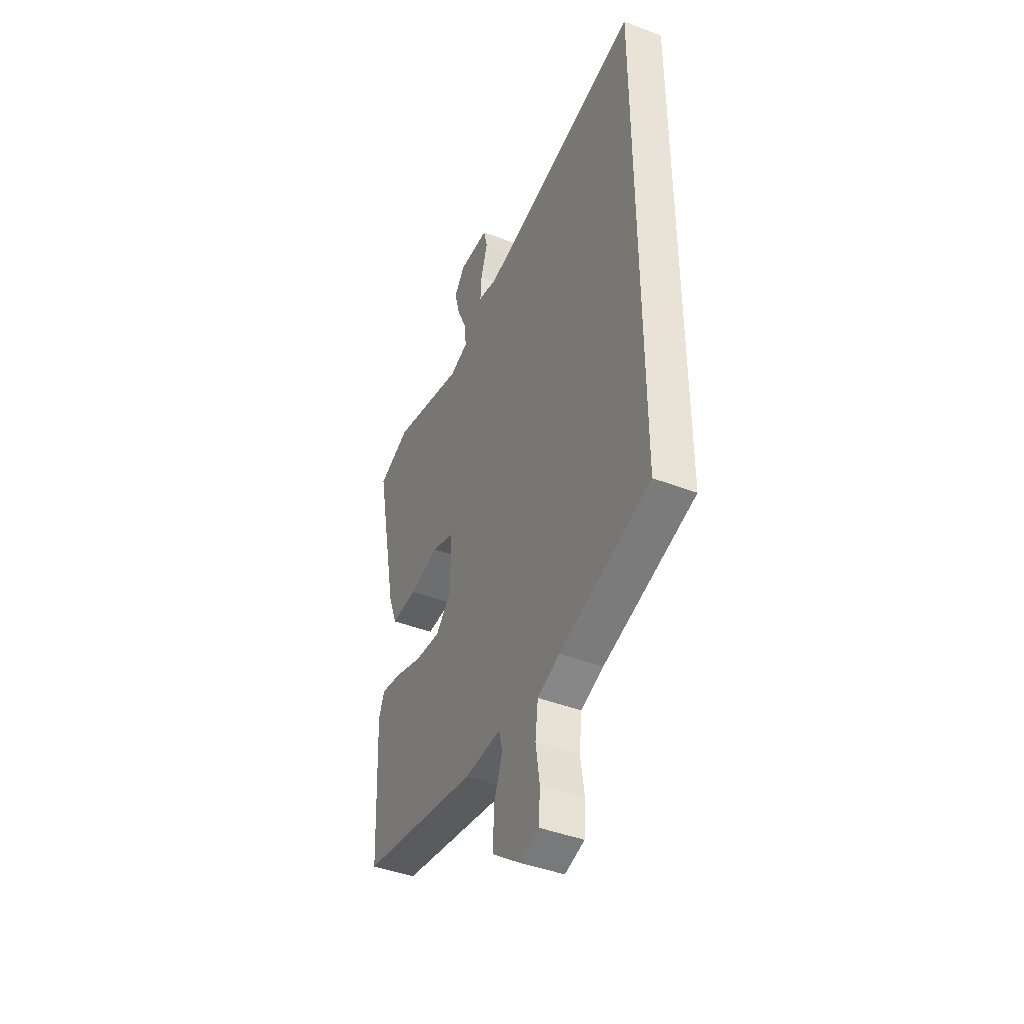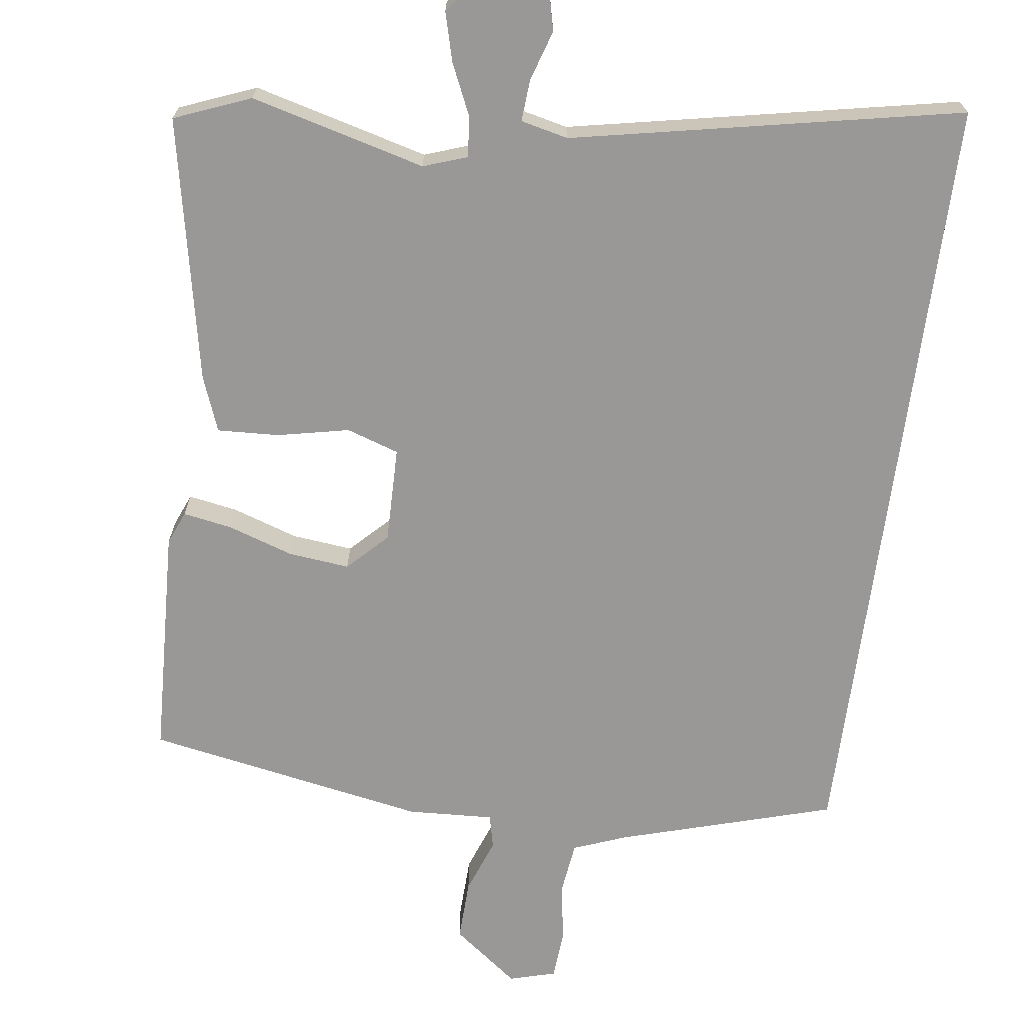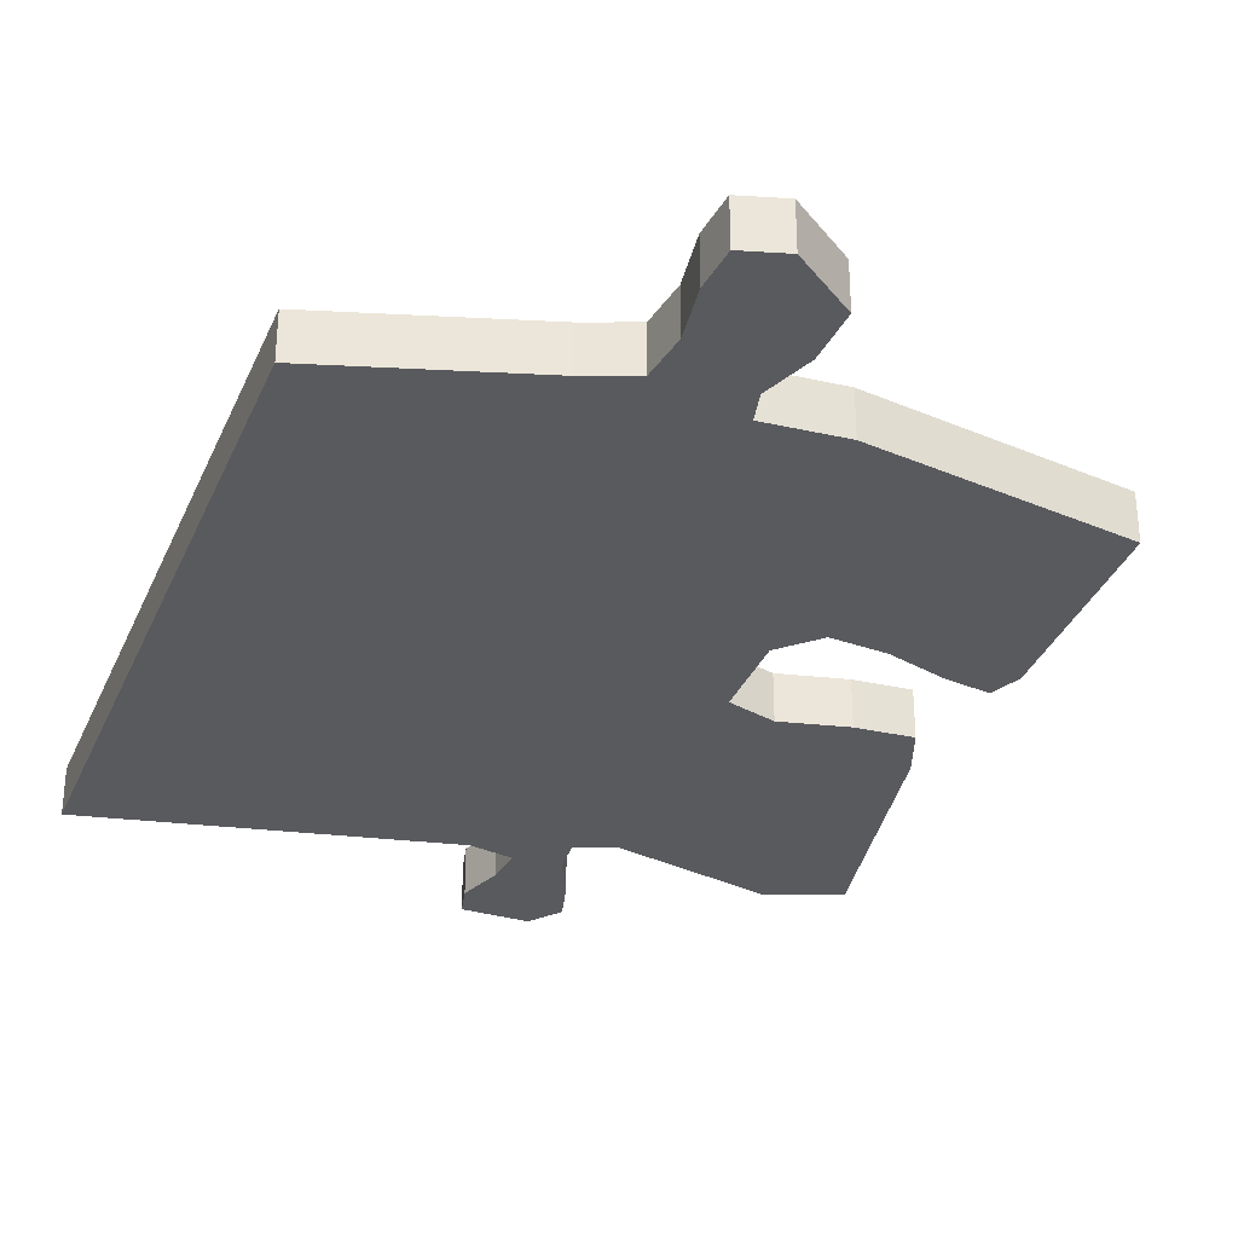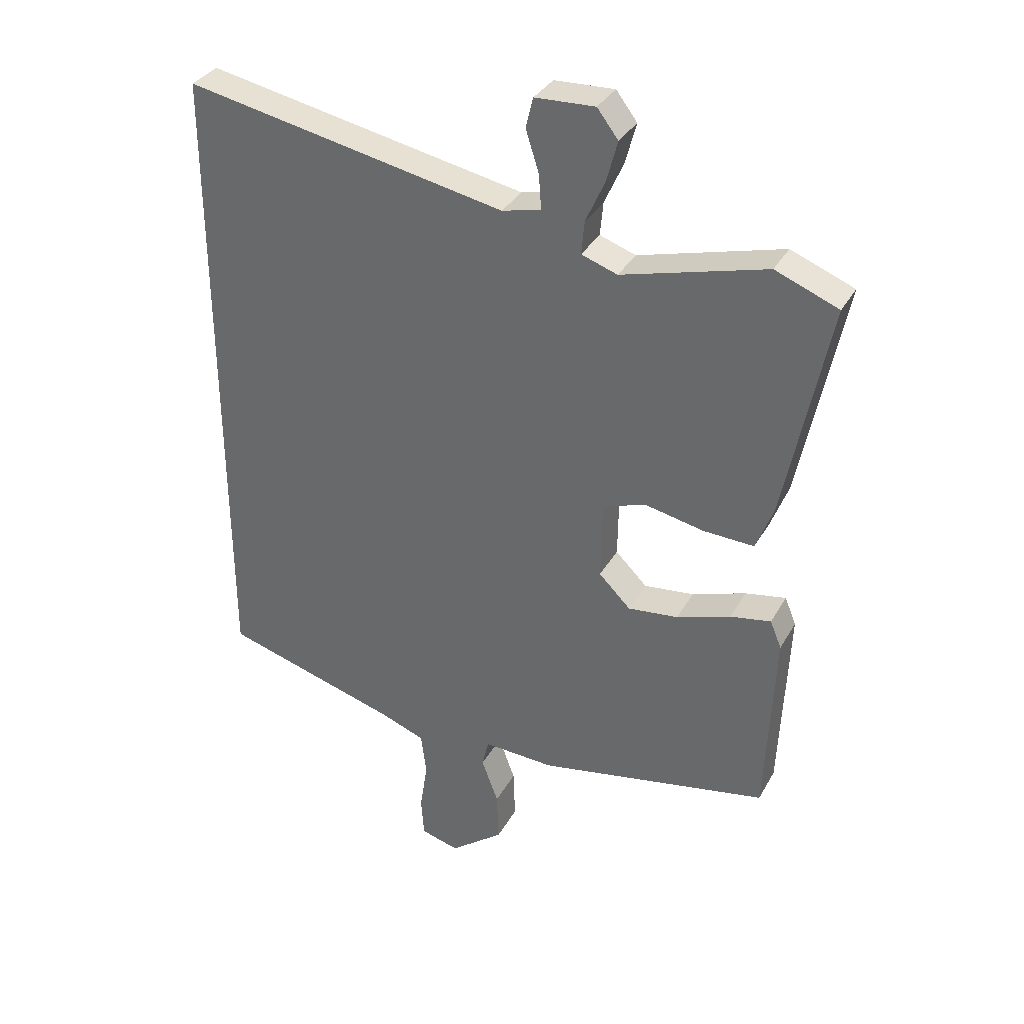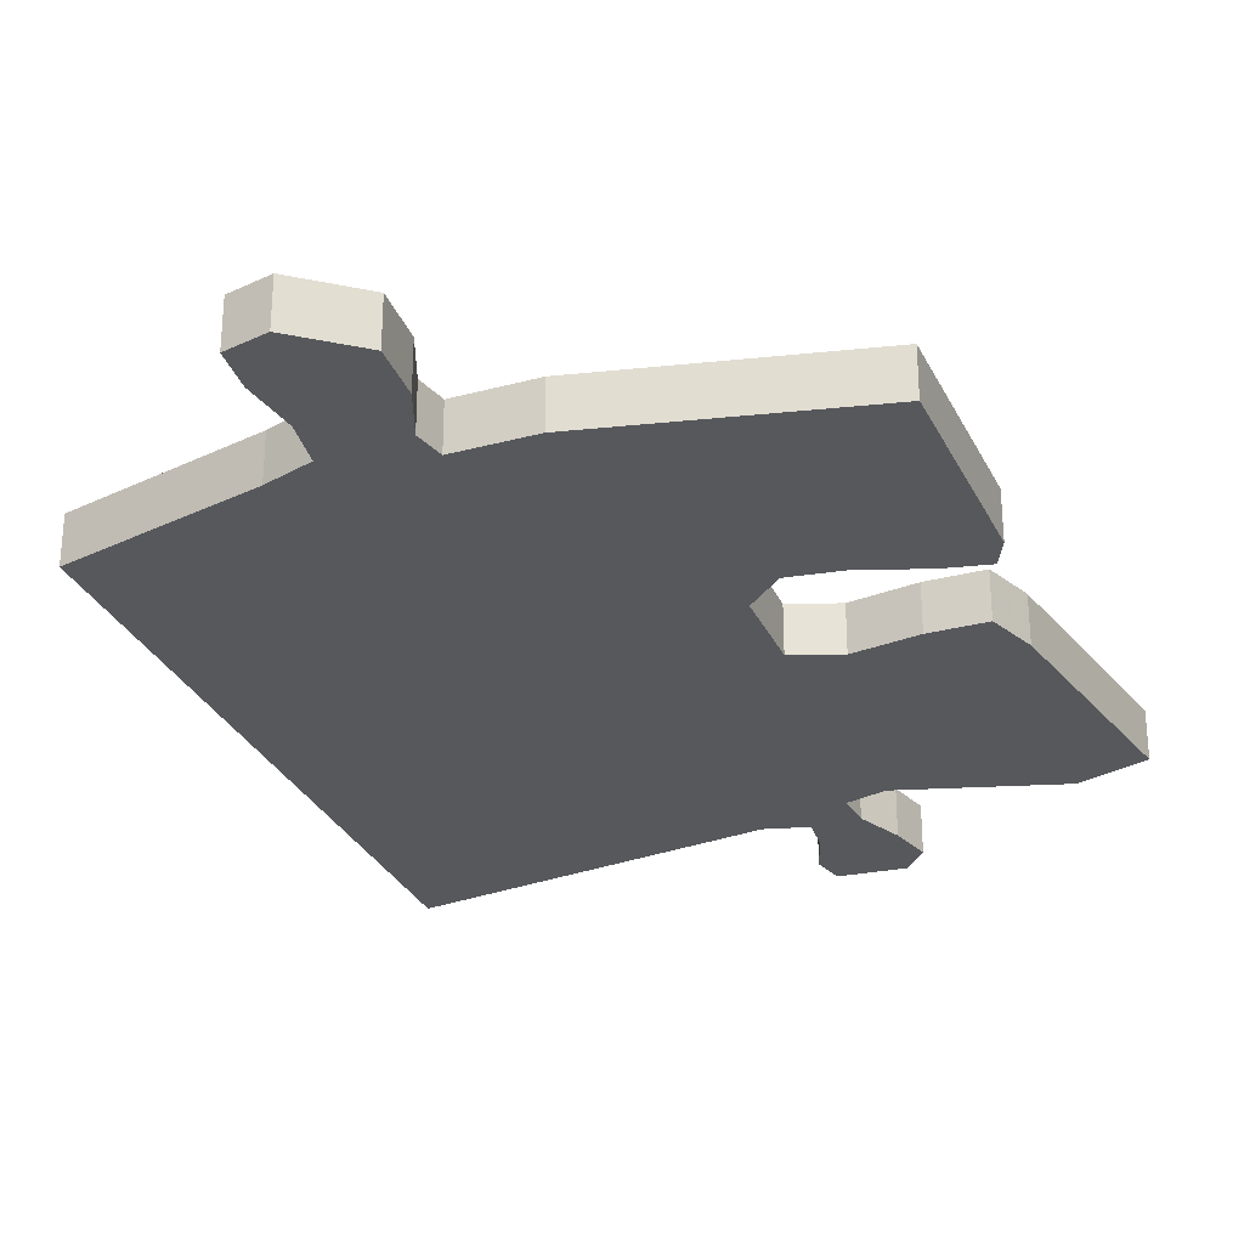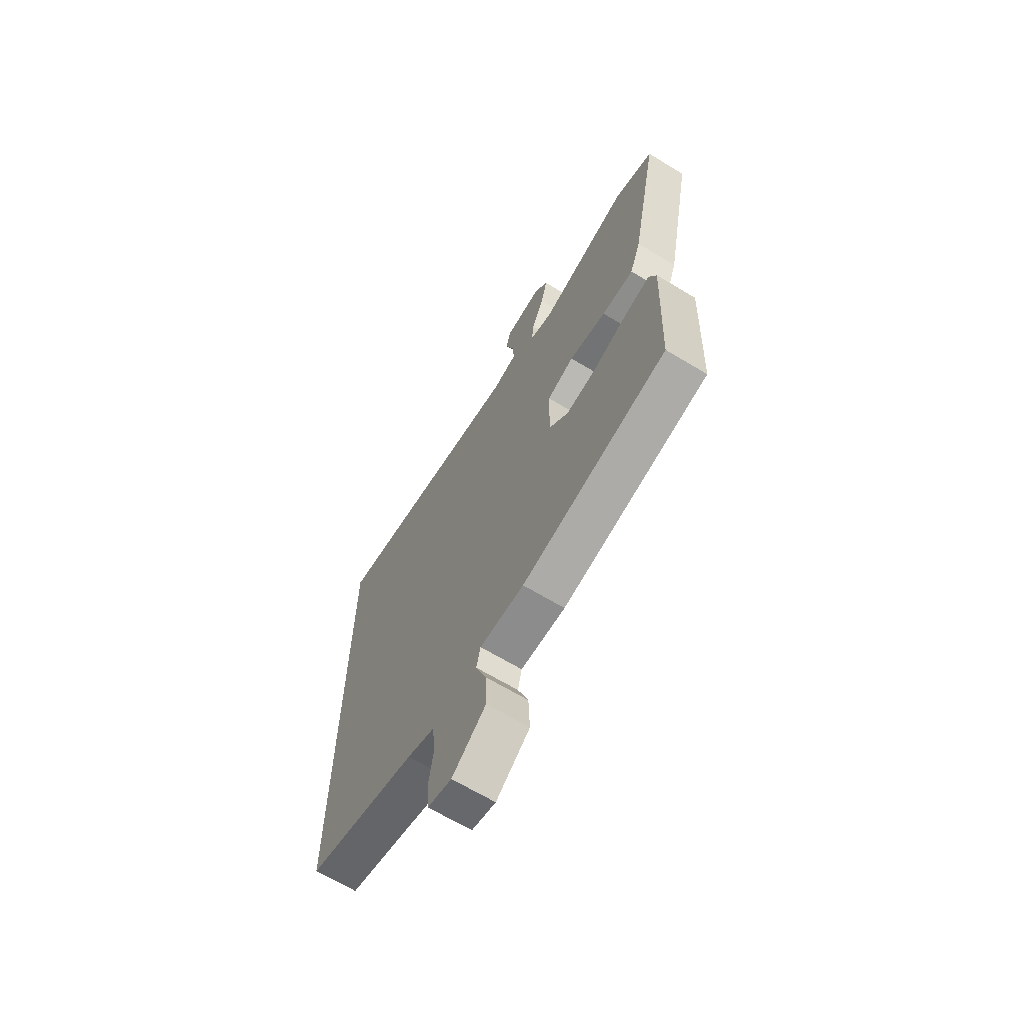
<metadata>
{"format":"obj","ext":"obj","renderer":"f3d","projection":"perspective","resolution":1024,"background":"white","views":[{"elev":-42.9,"azim":65.4,"up":"+Z"},{"elev":-68.7,"azim":-7.6,"up":"+Y"},{"elev":-31.5,"azim":159.2,"up":"+Y"},{"elev":33.9,"azim":-154.6,"up":"+Z"},{"elev":-27.9,"azim":-160.4,"up":"+Y"},{"elev":-67.0,"azim":-121.1,"up":"+Z"}]}
</metadata>
<code>
v -0.511 0.07 -0.469
v -0.525 0.07 -0.148
v -0.506 0.07 -0.102
v -0.438 0.07 -0.114
v -0.348 0.07 -0.144
v -0.264 0.07 -0.153
v -0.211 0.07 -0.1
v -0.213 0.07 0.033
v -0.285 0.07 0.057
v -0.384 0.07 0.036
v -0.469 0.07 0.032
v -0.498 0.07 0.108
v -0.571 0.07 0.472
v -0.466 0.07 0.514
v -0.226 0.07 0.451
v -0.166 0.07 0.472
v -0.171 0.07 0.527
v -0.203 0.07 0.598
v -0.221 0.07 0.665
v -0.186 0.07 0.711
v -0.086 0.07 0.707
v -0.074 0.07 0.657
v -0.096 0.07 0.588
v -0.1 0.07 0.531
v -0.035 0.07 0.516
v 0.5 0.07 0.623
v 0.5 0.07 -0.453
v 0.203 0.07 -0.541
v 0.13 0.07 -0.569
v 0.121 0.07 -0.641
v 0.134 0.07 -0.726
v 0.129 0.07 -0.793
v 0.065 0.07 -0.811
v -0.025 0.07 -0.742
v -0.022 0.07 -0.657
v 0.006 0.07 -0.581
v -0.005 0.07 -0.534
v -0.124 0.07 -0.54
v -0.511 0 -0.469
v -0.525 0 -0.148
v -0.506 0 -0.102
v -0.438 0 -0.114
v -0.348 0 -0.144
v -0.264 0 -0.153
v -0.211 0 -0.1
v -0.213 0 0.033
v -0.285 0 0.057
v -0.384 0 0.036
v -0.469 0 0.032
v -0.498 0 0.108
v -0.571 0 0.472
v -0.466 0 0.514
v -0.226 0 0.451
v -0.166 0 0.472
v -0.171 0 0.527
v -0.203 0 0.598
v -0.221 0 0.665
v -0.186 0 0.711
v -0.086 0 0.707
v -0.074 0 0.657
v -0.096 0 0.588
v -0.1 0 0.531
v -0.035 0 0.516
v 0.5 0 0.623
v 0.5 0 -0.453
v 0.203 0 -0.541
v 0.13 0 -0.569
v 0.121 0 -0.641
v 0.134 0 -0.726
v 0.129 0 -0.793
v 0.065 0 -0.811
v -0.025 0 -0.742
v -0.022 0 -0.657
v 0.006 0 -0.581
v -0.005 0 -0.534
v -0.124 0 -0.54
f 37 38 1 2
f 33 34 35 36
f 33 36 37
f 30 31 32 33
f 29 30 33 37
f 28 29 37 2
f 25 26 27 28
f 24 25 28
f 20 21 22 23
f 20 23 24
f 17 18 19 20
f 16 17 20 24
f 12 13 14 15
f 12 15 16
f 9 10 11 12
f 9 12 16 24
f 2 3 4 5
f 2 5 6
f 28 2 6
f 8 9 24
f 7 8 24 28
f 6 7 28
f 40 39 76 75
f 74 73 72 71
f 75 74 71
f 71 70 69 68
f 75 71 68 67
f 40 75 67 66
f 66 65 64 63
f 66 63 62
f 61 60 59 58
f 62 61 58
f 58 57 56 55
f 62 58 55 54
f 53 52 51 50
f 54 53 50
f 50 49 48 47
f 62 54 50 47
f 43 42 41 40
f 44 43 40
f 44 40 66
f 62 47 46
f 66 62 46 45
f 66 45 44
f 1 39 40 2
f 2 40 41 3
f 3 41 42 4
f 4 42 43 5
f 5 43 44 6
f 6 44 45 7
f 7 45 46 8
f 8 46 47 9
f 9 47 48 10
f 10 48 49 11
f 11 49 50 12
f 12 50 51 13
f 13 51 52 14
f 14 52 53 15
f 15 53 54 16
f 16 54 55 17
f 17 55 56 18
f 18 56 57 19
f 19 57 58 20
f 20 58 59 21
f 21 59 60 22
f 22 60 61 23
f 23 61 62 24
f 24 62 63 25
f 25 63 64 26
f 26 64 65 27
f 27 65 66 28
f 28 66 67 29
f 29 67 68 30
f 30 68 69 31
f 31 69 70 32
f 32 70 71 33
f 33 71 72 34
f 34 72 73 35
f 35 73 74 36
f 36 74 75 37
f 37 75 76 38
f 38 76 39 1

</code>
